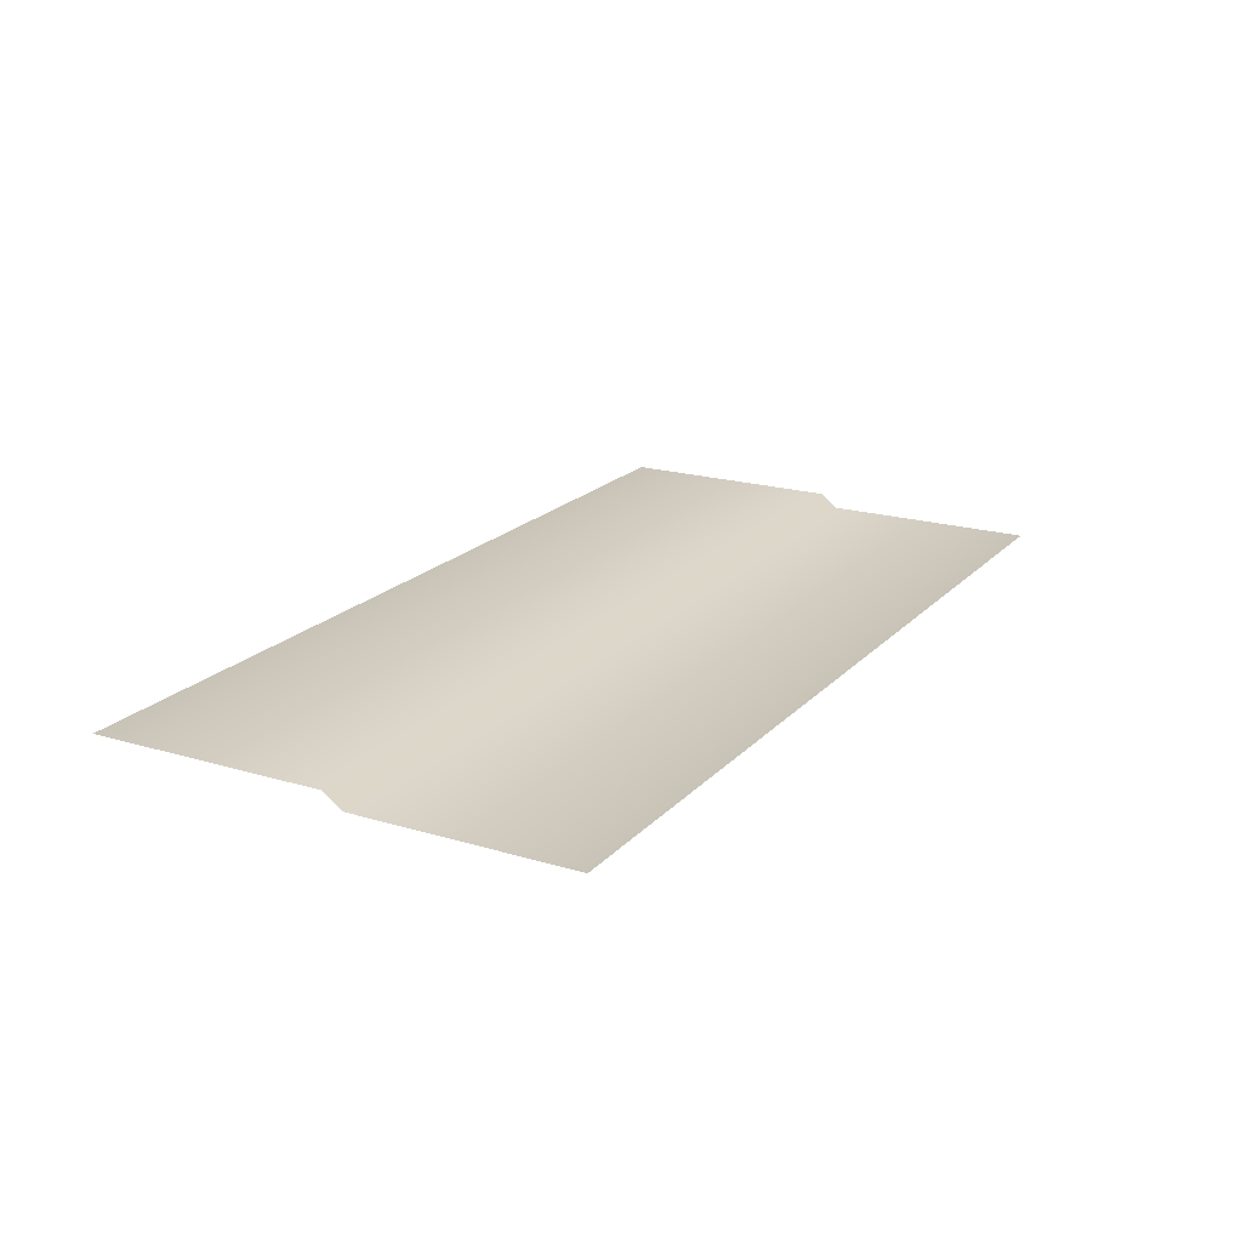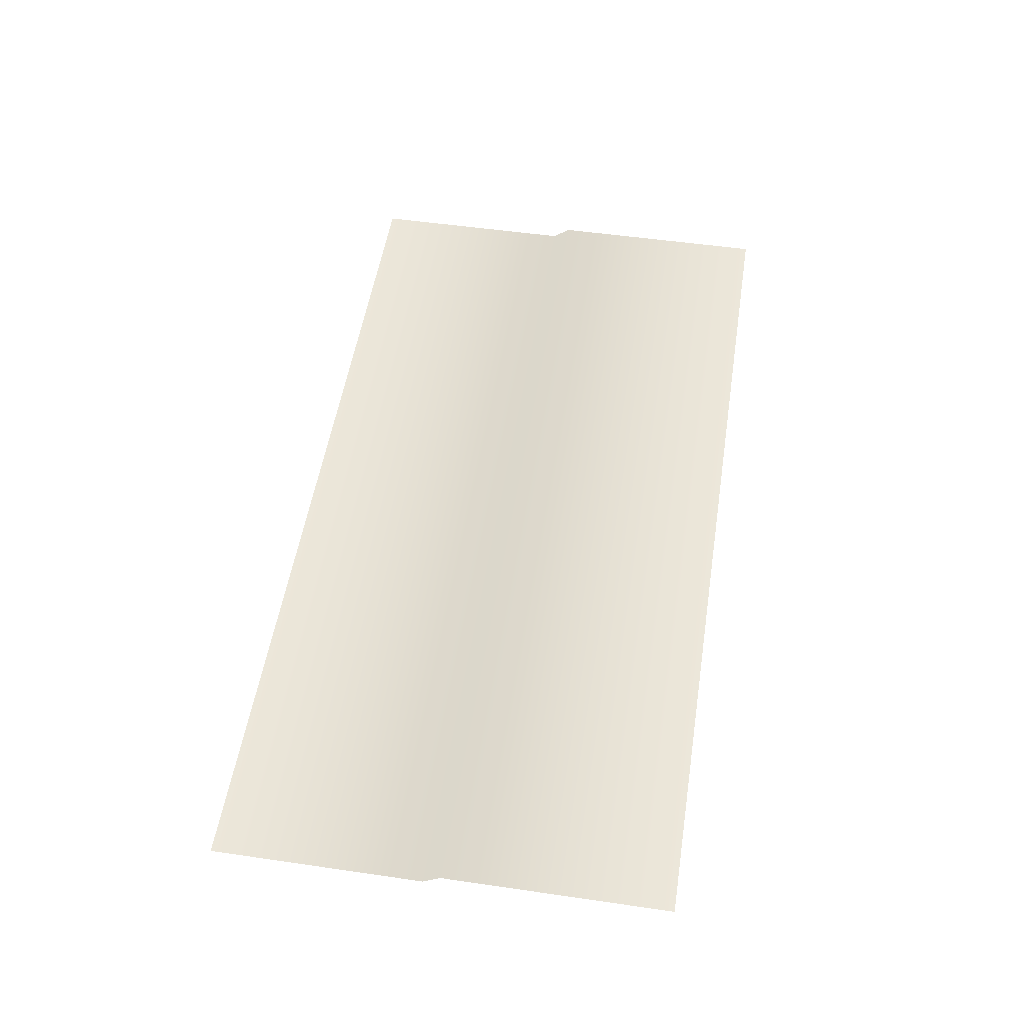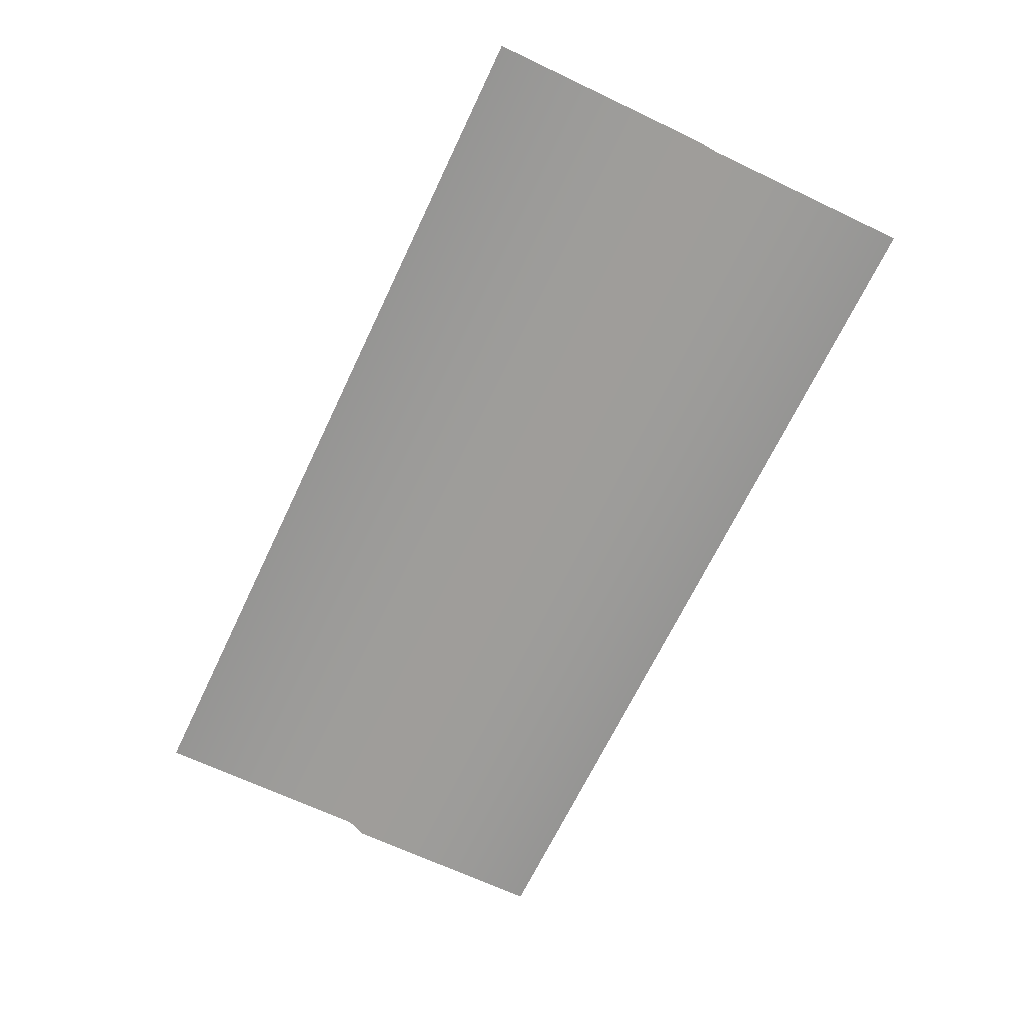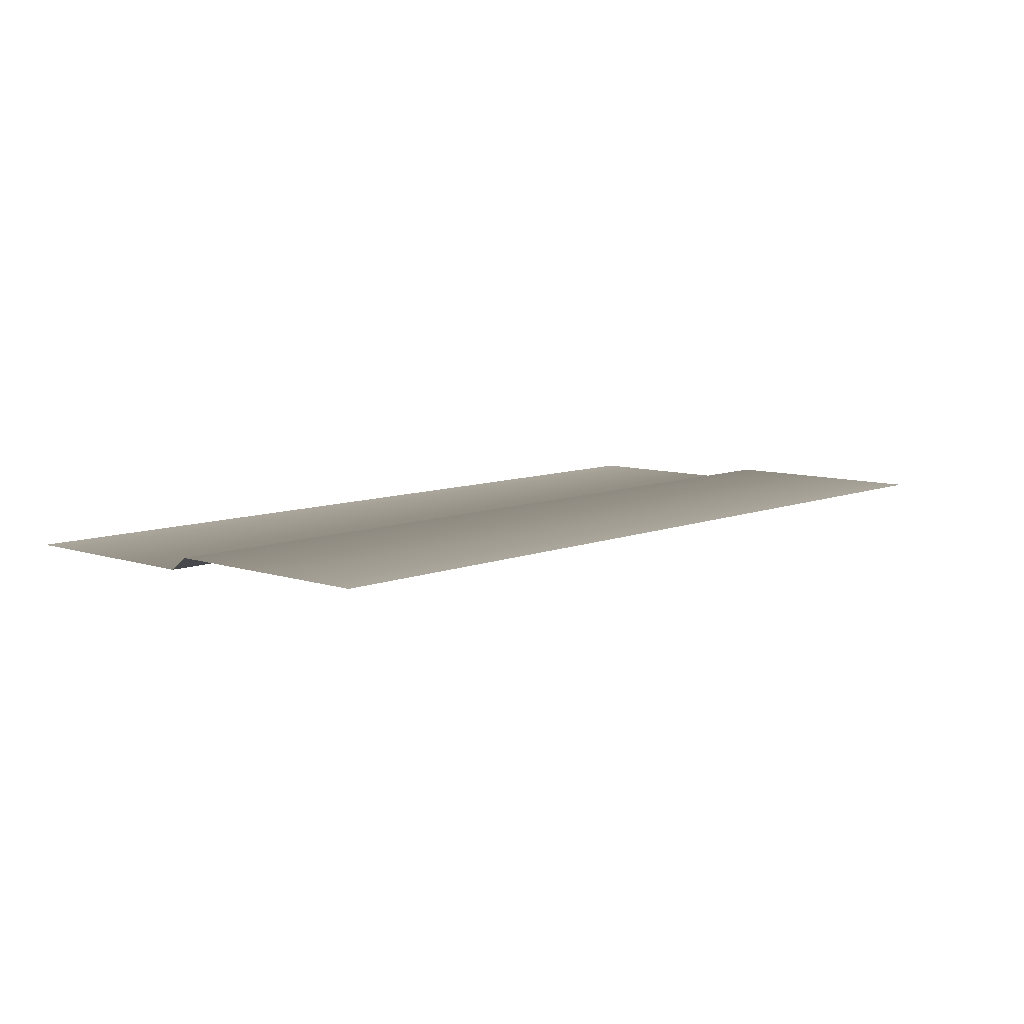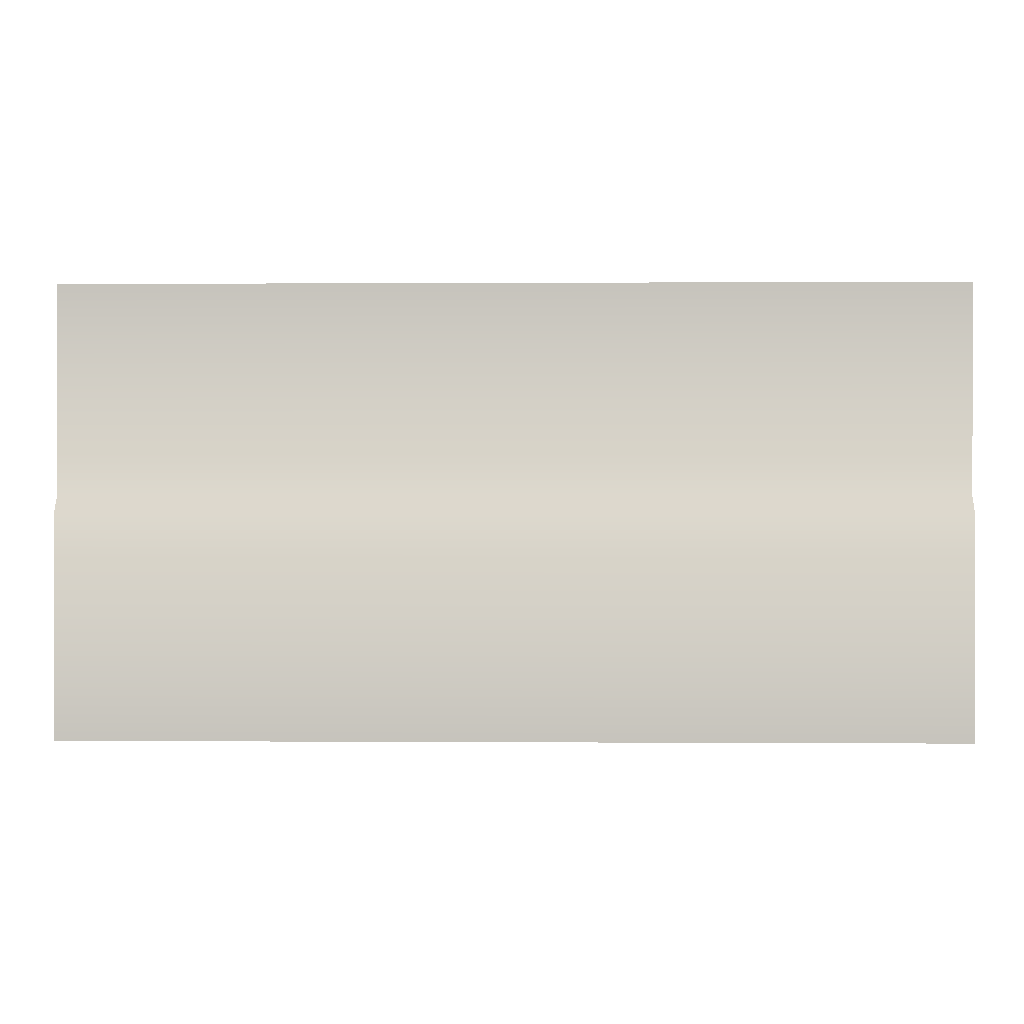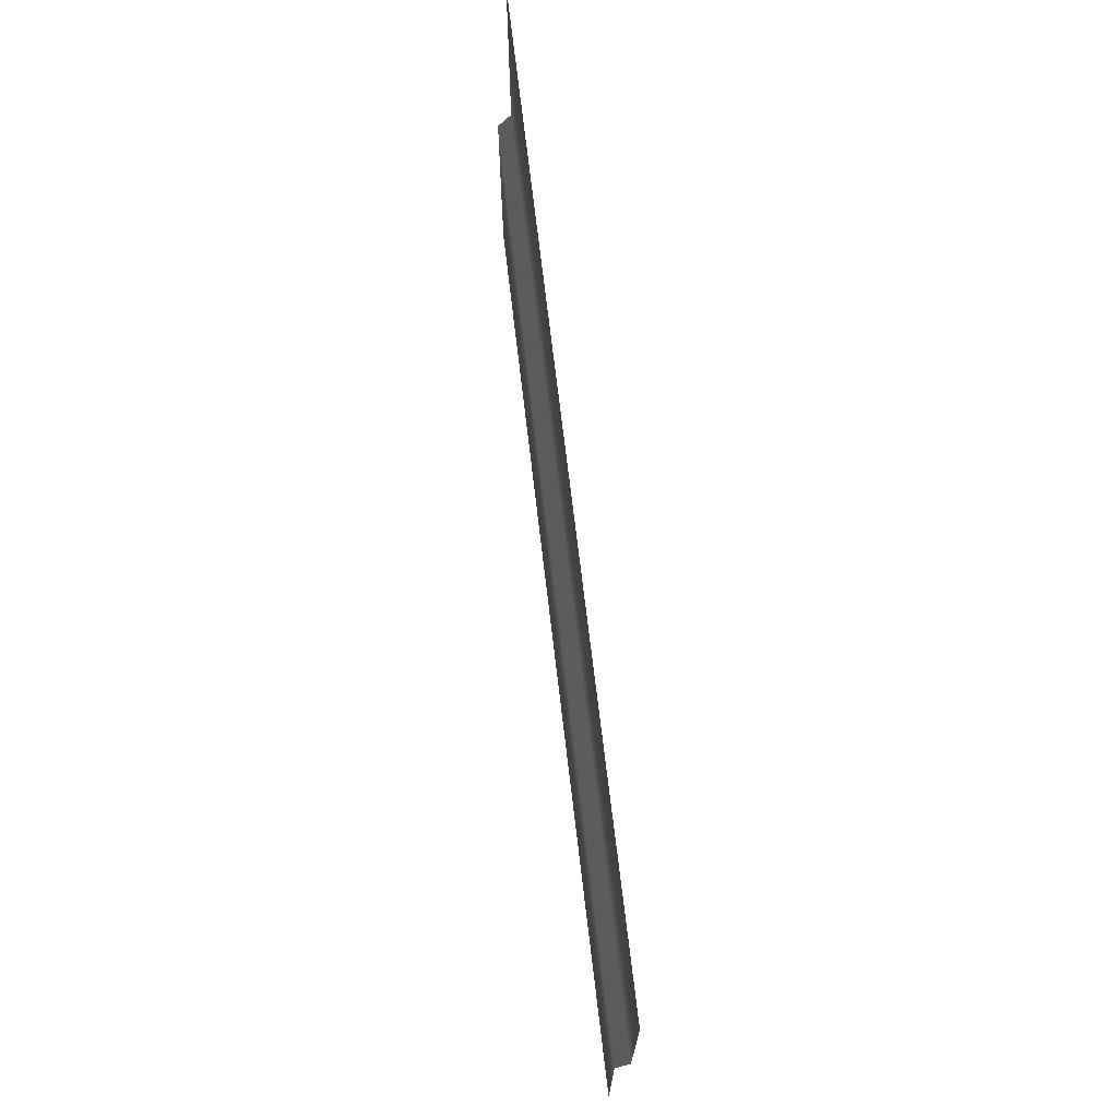
<metadata>
{"format":"obj","ext":"obj","renderer":"f3d","projection":"perspective","resolution":1024,"background":"white","views":[{"elev":19.6,"azim":-60.8,"up":"+Y"},{"elev":52.3,"azim":98.9,"up":"+Y"},{"elev":-67.5,"azim":-115.4,"up":"+Y"},{"elev":8.4,"azim":132.3,"up":"+Y"},{"elev":0.5,"azim":-178.6,"up":"+Z"},{"elev":70.2,"azim":-96.7,"up":"+Z"}]}
</metadata>
<code>
o model_10
v 2.514e+04 8.641 795.2
v 3.706e+04 8.641 795.2
v 2.514e+04 8.641 -4741
v 3.706e+04 8.641 -4741
v 2.514e+04 358 -5210
v 3.706e+04 358 -5210
v 3.706e+04 358 -1.112e+04
v 2.514e+04 358 -1.112e+04
v 1.322e+04 8.641 795.2
v 2.514e+04 8.641 795.2
v 1.322e+04 8.641 -4741
v 2.514e+04 8.641 -4741
v 1.322e+04 358 -5210
v 2.514e+04 358 -5210
v 2.514e+04 358 -1.112e+04
v 1.322e+04 358 -1.112e+04
f 1 2 3
f 2 4 3
f 3 4 5
f 4 6 5
f 5 6 5
f 6 7 5
f 5 7 8
f 7 8 8
f 8 8 9
f 8 9 9
f 9 9 9
f 9 10 9
f 9 10 11
f 10 12 11
f 11 12 13
f 12 14 13
f 13 14 13
f 14 15 13
f 13 15 16

</code>
